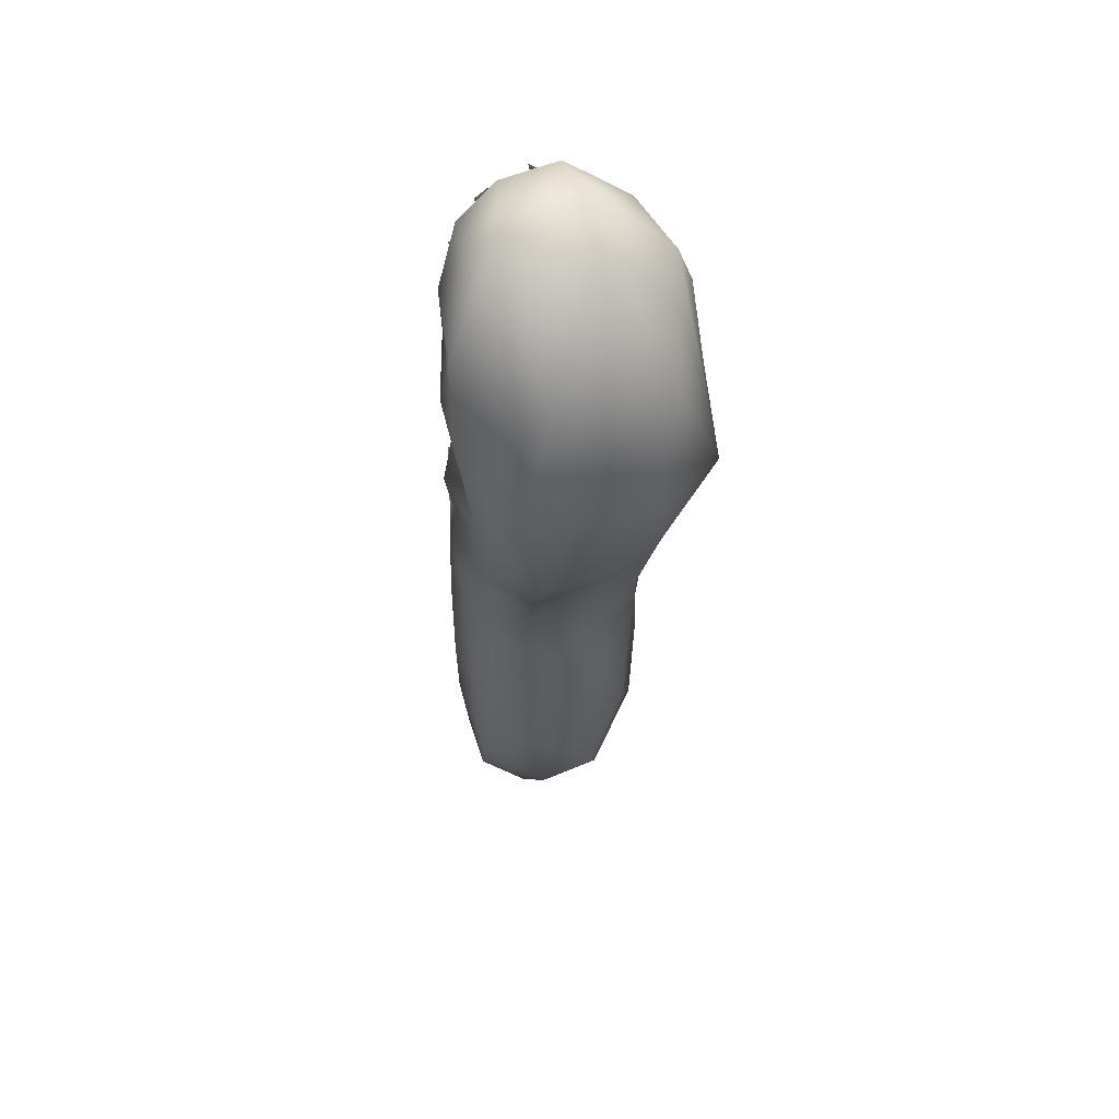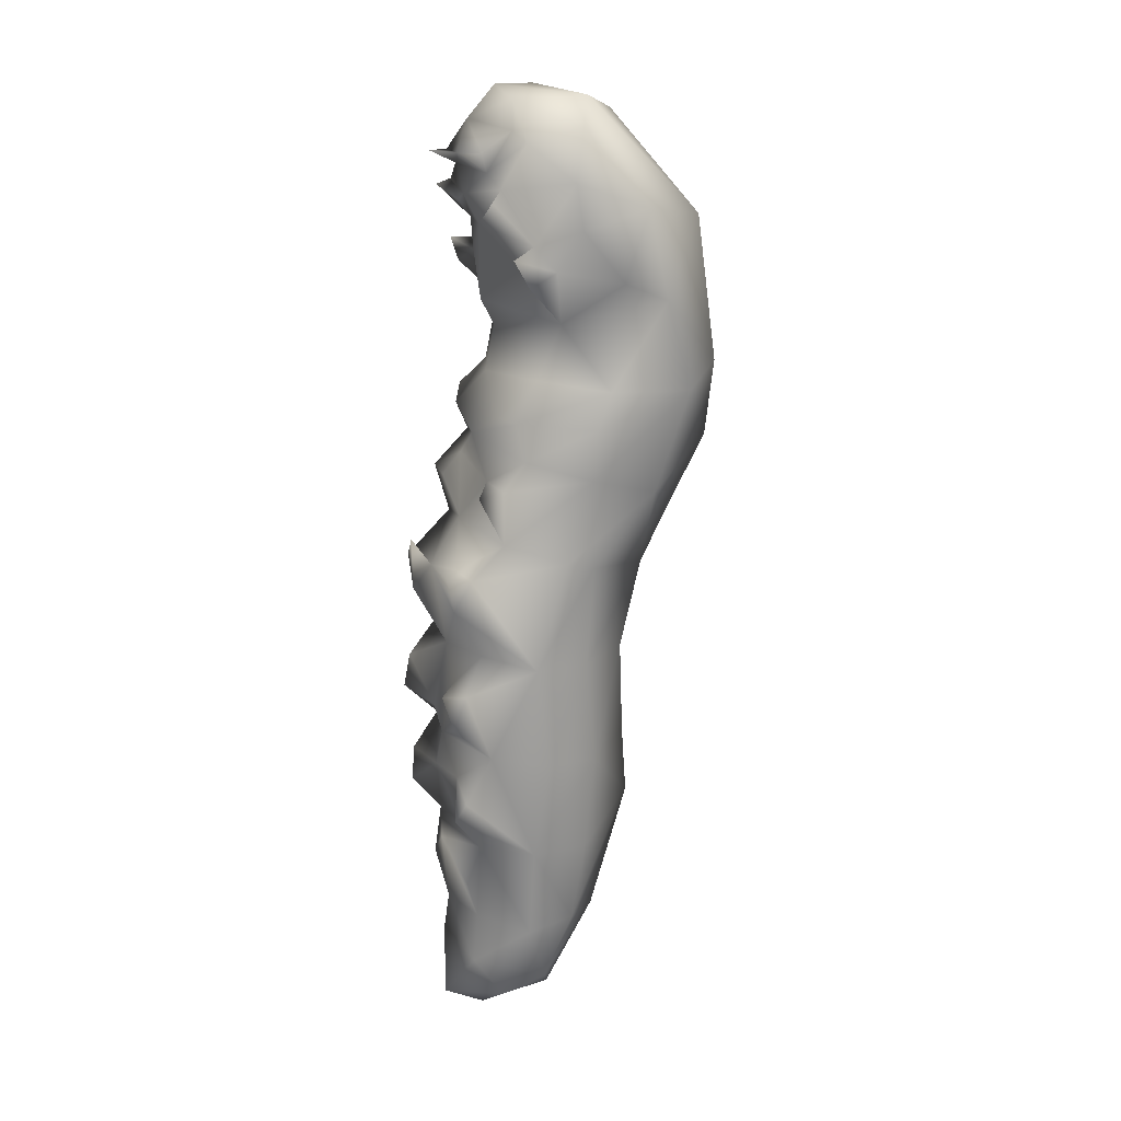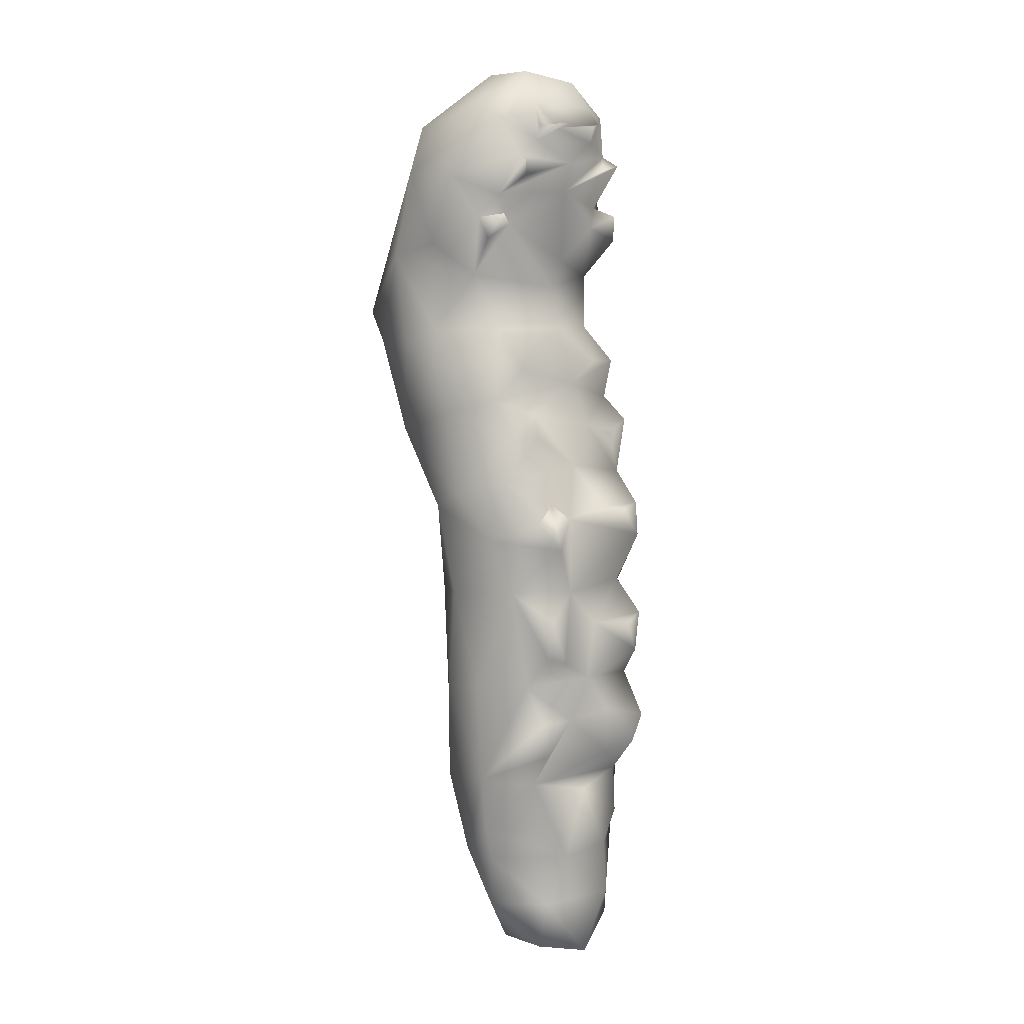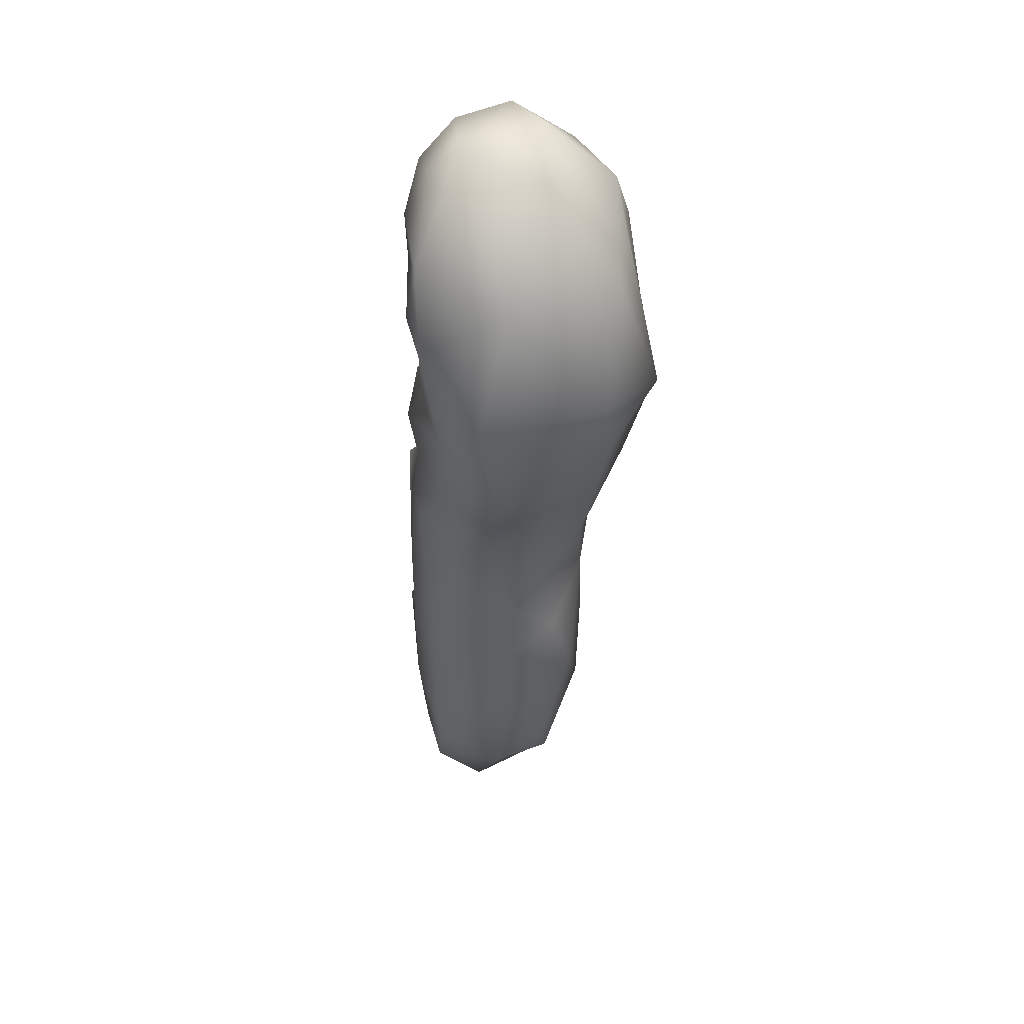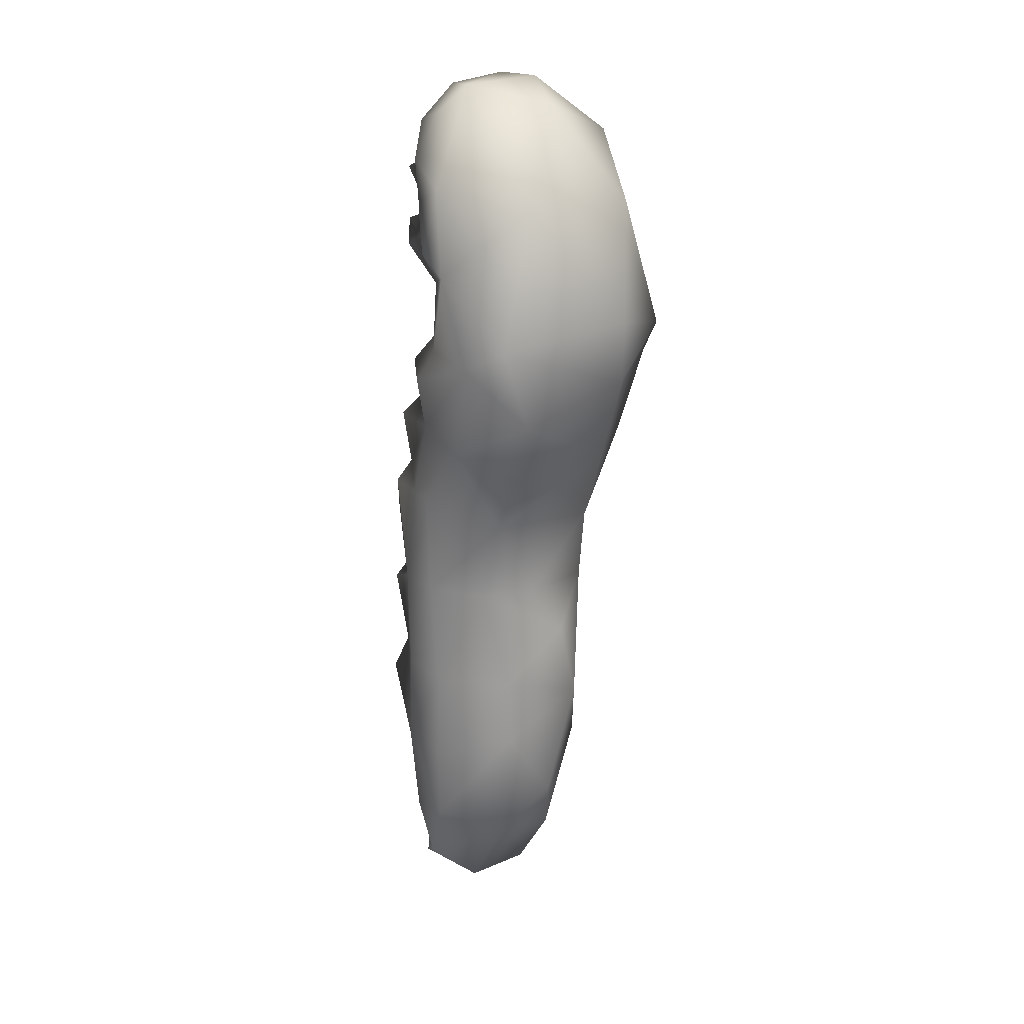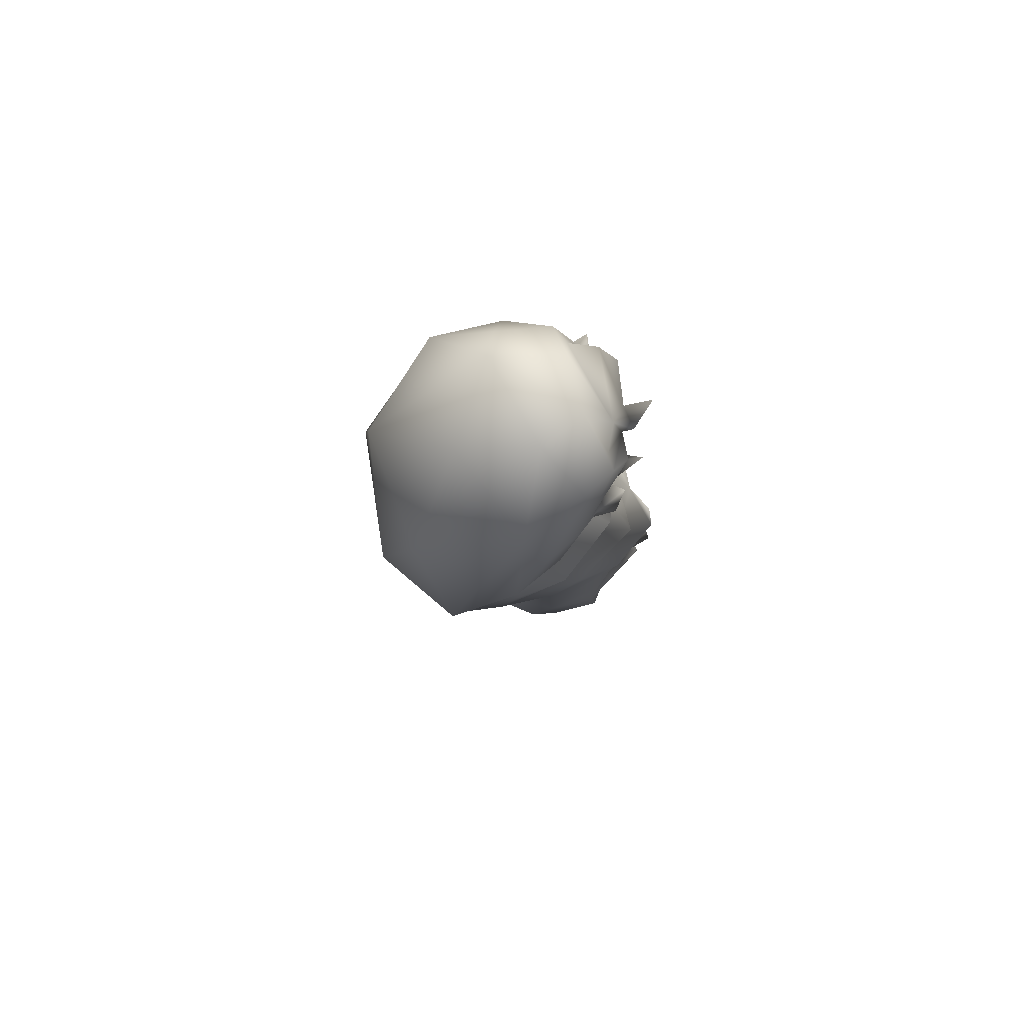
<metadata>
{"format":"obj","ext":"obj","renderer":"f3d","projection":"perspective","resolution":1024,"background":"white","views":[{"elev":52.4,"azim":156.8,"up":"+Z"},{"elev":18.6,"azim":64.3,"up":"+Z"},{"elev":7.2,"azim":-37.8,"up":"+Z"},{"elev":41.1,"azim":155.2,"up":"+Z"},{"elev":18.4,"azim":144.9,"up":"+Z"},{"elev":79.6,"azim":-111.8,"up":"+Z"}]}
</metadata>
<code>
o 15915_Spicebush_Swallowtail_Caterpillar_v1_NEW
v 1.852 0.2758 -1.659
v 1.73 0.1954 -1.44
v 1.816 0.2478 0.04474
v 1.592 0.194 0.25
v 1.655 0.2907 0.1662
v 1.68 0.2544 0.266
v 1.639 0.434 0.5045
v 1.726 0.3966 0.3688
v 1.837 0.4215 0.3186
v 1.779 0.2733 -4.256
v 1.453 0.06778 -4.357
v 1.681 0.1495 -4.069
v 1.645 0.6007 -4.324
v 1.906 0.3793 -3.842
v 1.913 0.6279 -3.797
v 1.875 0.4813 -4.135
v 1.683 0.1722 -3.797
v 1.707 0.1072 -3.585
v 1.749 0.1697 -3.358
v 1.961 0.3849 -3.355
v 1.956 0.6819 -3.368
v 1.763 0.0206 -3.174
v 1.634 0.1004 -3.237
v 1.855 0.04704 -3.041
v 1.63 0.08692 -2.982
v 1.848 0.1942 -2.812
v 1.969 0.7294 -2.865
v 1.776 0.01931 -2.65
v 1.691 -0.01042 -2.489
v 1.994 0.459 -2.846
v 1.551 0.1116 -2.481
v 1.983 0.6756 -2.316
v 1.84 0.06118 -2.448
v 1.808 0.9592 -2.316
v 2.006 0.555 -1.751
v 1.791 0.02442 -1.996
v 1.973 0.4014 -2.316
v 1.772 0.1783 -2.262
v 1.785 1.087 -1.874
v 1.842 0.0995 -1.826
v 1.694 0.02964 -1.847
v 1.891 0.257 -1.368
v 1.629 0.2819 -1.382
v 2.031 1.033 -1.425
v 2.016 0.6978 -1.791
v 1.788 0.4921 -0.8488
v 1.711 0.3086 -1.034
v 1.864 0.5862 -0.5577
v 2.018 0.791 -0.8891
v 2.082 1.198 -0.9054
v 1.826 0.4621 -0.1769
v 1.767 0.4169 -0.2899
v 1.917 0.3965 -0.3619
v 1.87 0.333 -0.2272
v 1.93 0.5363 -0.2912
v 2.088 0.9517 0.01197
v 2.097 0.8202 -0.3406
v 2.123 1.042 -0.4354
v 1.74 0.2813 0.02313
v 1.765 0.315 0.09693
v 2 0.6064 0.1354
v 2.003 0.6424 -0.09089
v 2.018 0.6949 -1.333
v 1.18 0.03872 -1.787
v 1.103 0.0491 -1.889
v 0.9697 0.3084 -1.993
v 1.236 0.02264 -2.04
v 1.058 0.2246 -2.286
v 0.9256 0.7352 -1.84
v 1.062 0.3058 -1.686
v 0.9652 0.4157 -2.837
v 0.9502 0.6172 -2.314
v 0.9398 0.5672 -1.754
v 1.057 0.2312 -1.426
v 1.107 0.9322 -2.321
v 1.222 0.2073 -1.437
v 1.263 0.2941 -1.316
v 0.9227 1.051 -1.423
v 1.186 0.3042 -1.066
v 1.073 0.3757 -0.9939
v 0.8839 0.7052 -1.041
v 0.907 1.245 -0.9327
v 1.168 0.4851 -0.849
v 0.9365 0.7644 -0.8588
v 0.8756 0.9654 -0.9316
v 1.461 0.4062 -0.616
v 0.8894 1.33 -0.7644
v 0.8319 1.001 -0.4484
v 0.9042 0.7438 -0.3814
v 1.079 0.5942 -0.5519
v 0.961 0.9157 0.2578
v 0.8559 0.8705 -0.005632
v 1.027 0.3998 -0.358
v 1.184 0.4166 -0.2785
v 1.125 0.4295 -0.1212
v 0.9385 0.633 -0.01358
v 1.039 0.4998 -0.2426
v 1.086 0.3337 -0.2259
v 1.223 0.3197 -0.01735
v 1.167 0.3052 0.08379
v 1.102 0.4185 0.3047
v 1.154 0.2331 0.05814
v 1.284 0.2957 0.17
v 1.188 0.4119 0.3254
v 1.294 0.3454 0.3892
v 1.038 0.5911 0.3372
v 1.261 0.2489 0.2429
v 1.383 0.2497 0.2359
v 1.356 0.1144 0.2515
v 1.342 0.4753 0.5531
v 1.178 0.01342 -2.432
v 1.325 0.08988 -2.683
v 1.13 0.1841 -2.813
v 1.13 -0.00323 -2.625
v 1.135 0.04213 -2.994
v 1.36 0.08335 -3.011
v 0.9704 0.6981 -2.868
v 1.212 1.037 -3.017
v 1.153 0.0203 -3.172
v 1.174 0.1771 -3.366
v 0.9834 0.4069 -3.357
v 1.248 0.1088 -3.587
v 0.9833 0.3678 -3.645
v 1.037 0.7906 -3.405
v 1.036 0.6157 -3.809
v 1.374 0.133 -3.809
v 1.043 0.386 -3.824
v 1.247 0.1554 -4.07
v 1.073 0.4403 -4.104
v 1.244 0.5289 -4.354
v 1.242 0.2112 -4.329
v 1.479 0.3267 -0.4781
v 1.471 0.3522 -0.8461
v 1.461 0.1978 -1.598
v 1.344 0.0827 -1.881
v 1.623 0.1142 -1.836
v 1.398 0.1393 -2.306
v 1.473 0.0733 -2.778
v 1.442 0.07112 -3.41
v 1.587 0.2364 -4.394
v 1.279 0.8508 -3.951
v 1.627 0.8836 -3.909
v 1.396 1.035 -3.61
v 1.694 1.061 -3.216
v 1.38 1.129 -2.555
v 1.689 1.039 -2.864
v 1.554 1.056 -2.308
v 1.207 1.11 -1.89
v 1.2 1.255 -1.493
v 1.811 1.234 -1.572
v 1.834 1.424 -1.214
v 1.243 1.471 -1.035
v 1.964 1.399 -0.7925
v 1.292 1.55 -0.6818
v 1.17 1.392 -0.0714
v 1.433 1.066 0.4256
v 1.79 1.388 -0.07862
v 1.471 0.2448 0.04884
v 1.49 0.3185 -0.1022
v 1.854 0.3935 -1.241
v 1.084 0.4119 -1.241
v 0.9385 0.6682 -1.32
v 1.282 0.7106 0.546
v 1.898 0.6921 0.3849
v 1.769 0.7741 0.5244
v 2.065 0.6929 -1.061
v 1.861 0.3425 -1.036
v 1.5 0.2589 -1.152
f 1 2 43
f 7 8 9
f 164 9 61
f 60 9 5
f 158 60 5
f 10 140 13
f 10 12 11
f 12 10 16
f 16 14 12
f 17 126 12
f 14 16 15
f 18 17 19
f 14 19 17
f 14 20 19
f 15 21 20
f 22 19 20
f 25 23 22
f 26 20 30
f 20 27 30
f 26 28 138
f 29 33 31
f 29 31 28
f 37 33 26
f 33 38 31
f 37 30 32
f 34 32 27
f 37 38 33
f 38 137 31
f 41 40 136
f 40 1 136
f 38 36 137
f 36 135 137
f 36 40 41
f 37 35 40
f 37 45 35
f 1 35 63
f 44 39 150
f 45 39 44
f 167 46 47
f 35 44 63
f 46 48 86
f 48 49 58
f 49 48 46
f 52 51 159
f 51 55 62
f 55 53 48
f 62 57 56
f 159 132 52
f 57 55 48
f 57 58 56
f 57 48 58
f 61 9 60
f 61 62 56
f 60 3 51
f 51 61 60
f 42 1 63
f 63 50 166
f 135 65 64
f 135 64 67
f 70 66 65
f 67 66 68
f 72 66 69
f 135 70 65
f 135 67 137
f 76 74 70
f 73 70 74
f 73 74 162
f 134 77 76
f 75 69 148
f 73 78 69
f 79 161 168
f 168 161 77
f 161 80 81
f 162 81 78
f 80 83 81
f 83 80 79
f 81 85 78
f 78 85 82
f 90 84 83
f 84 90 88
f 88 87 82
f 94 90 86
f 90 97 89
f 88 91 87
f 97 95 96
f 95 94 159
f 95 159 158
f 94 98 93
f 89 96 92
f 99 95 158
f 95 100 96
f 100 101 96
f 92 106 91
f 105 103 107
f 91 106 163
f 103 109 107
f 101 104 110
f 114 113 112
f 112 137 111
f 113 138 112
f 68 71 113
f 72 117 71
f 113 116 138
f 121 115 113
f 116 115 119
f 116 120 23
f 122 123 126
f 126 127 128
f 128 131 11
f 79 133 83
f 79 168 133
f 47 133 168
f 133 47 46
f 77 43 168
f 25 116 23
f 138 116 25
f 17 139 126
f 126 128 12
f 11 12 128
f 11 131 140
f 141 142 130
f 142 15 16
f 142 141 143
f 124 141 125
f 124 143 141
f 15 142 144
f 15 144 21
f 21 144 27
f 145 34 146
f 34 27 146
f 147 34 145
f 147 75 148
f 78 149 148
f 150 39 149
f 152 151 149
f 151 150 149
f 44 151 50
f 50 151 153
f 152 82 87
f 152 153 151
f 154 153 152
f 157 154 155
f 157 153 154
f 157 165 56
f 91 156 155
f 105 6 8
f 6 108 4
f 108 103 5
f 100 158 103
f 158 159 60
f 99 158 100
f 74 77 161
f 74 161 162
f 106 101 110
f 165 163 110
f 166 167 160
f 167 47 168
f 43 160 168
f 63 160 42
f 159 51 3
f 101 106 96
f 107 109 108
f 138 28 31
f 5 4 108
f 3 59 159
f 4 5 6
f 105 8 7
f 8 6 5
f 8 5 9
f 140 10 11
f 13 16 10
f 17 12 14
f 139 17 18
f 20 14 15
f 18 19 139
f 22 23 19
f 20 24 22
f 25 22 24
f 20 21 27
f 20 26 24
f 26 25 24
f 25 26 138
f 26 33 28
f 28 33 29
f 32 30 27
f 26 30 37
f 1 40 35
f 38 37 36
f 45 37 32
f 136 135 41
f 36 41 135
f 32 39 45
f 36 37 40
f 34 39 32
f 1 42 2
f 45 44 35
f 49 166 50
f 167 49 46
f 167 166 49
f 52 54 51
f 48 53 52
f 55 57 62
f 55 54 53
f 55 51 54
f 52 53 54
f 52 132 48
f 50 58 49
f 132 86 48
f 59 3 60
f 61 56 164
f 56 165 164
f 51 62 61
f 60 159 59
f 136 1 134
f 44 50 63
f 67 64 65
f 65 66 67
f 72 68 66
f 73 69 66
f 73 66 70
f 134 70 135
f 67 68 137
f 137 68 111
f 114 111 68
f 71 68 72
f 134 76 70
f 75 72 69
f 76 77 74
f 78 73 162
f 81 162 161
f 161 79 80
f 83 84 81
f 85 81 84
f 90 83 86
f 85 84 88
f 85 88 82
f 89 88 90
f 132 94 86
f 92 88 89
f 94 93 90
f 97 90 93
f 97 94 95
f 97 98 94
f 89 97 96
f 93 98 97
f 91 88 92
f 102 95 99
f 95 102 100
f 101 100 103
f 102 99 100
f 96 106 92
f 104 103 105
f 104 101 103
f 110 104 105
f 103 108 109
f 114 112 111
f 113 114 68
f 75 117 72
f 113 115 116
f 113 71 121
f 119 115 121
f 121 71 117
f 119 120 116
f 119 121 120
f 120 122 139
f 123 120 121
f 121 117 124
f 118 124 117
f 125 121 124
f 126 123 127
f 122 120 123
f 125 127 123
f 125 123 121
f 131 128 129
f 131 129 130
f 129 128 127
f 127 125 129
f 141 130 125
f 130 129 125
f 133 86 83
f 46 86 133
f 77 134 43
f 134 1 43
f 136 134 135
f 138 31 137
f 112 138 137
f 139 19 120
f 120 19 23
f 139 122 126
f 131 130 140
f 13 140 130
f 130 142 13
f 13 142 16
f 144 142 143
f 124 118 143
f 144 143 118
f 146 144 118
f 27 144 146
f 118 117 75
f 118 75 145
f 147 145 75
f 146 118 145
f 148 39 147
f 147 39 34
f 69 78 148
f 149 39 148
f 152 78 82
f 44 150 151
f 152 149 78
f 87 155 154
f 154 152 87
f 58 50 153
f 157 56 58
f 58 153 157
f 87 91 155
f 156 157 155
f 165 157 156
f 165 156 163
f 91 163 156
f 6 105 108
f 107 108 105
f 158 5 103
f 94 132 159
f 42 160 43
f 2 42 43
f 164 7 9
f 7 110 105
f 165 110 7
f 7 164 165
f 163 106 110
f 160 167 168
f 160 63 166

</code>
